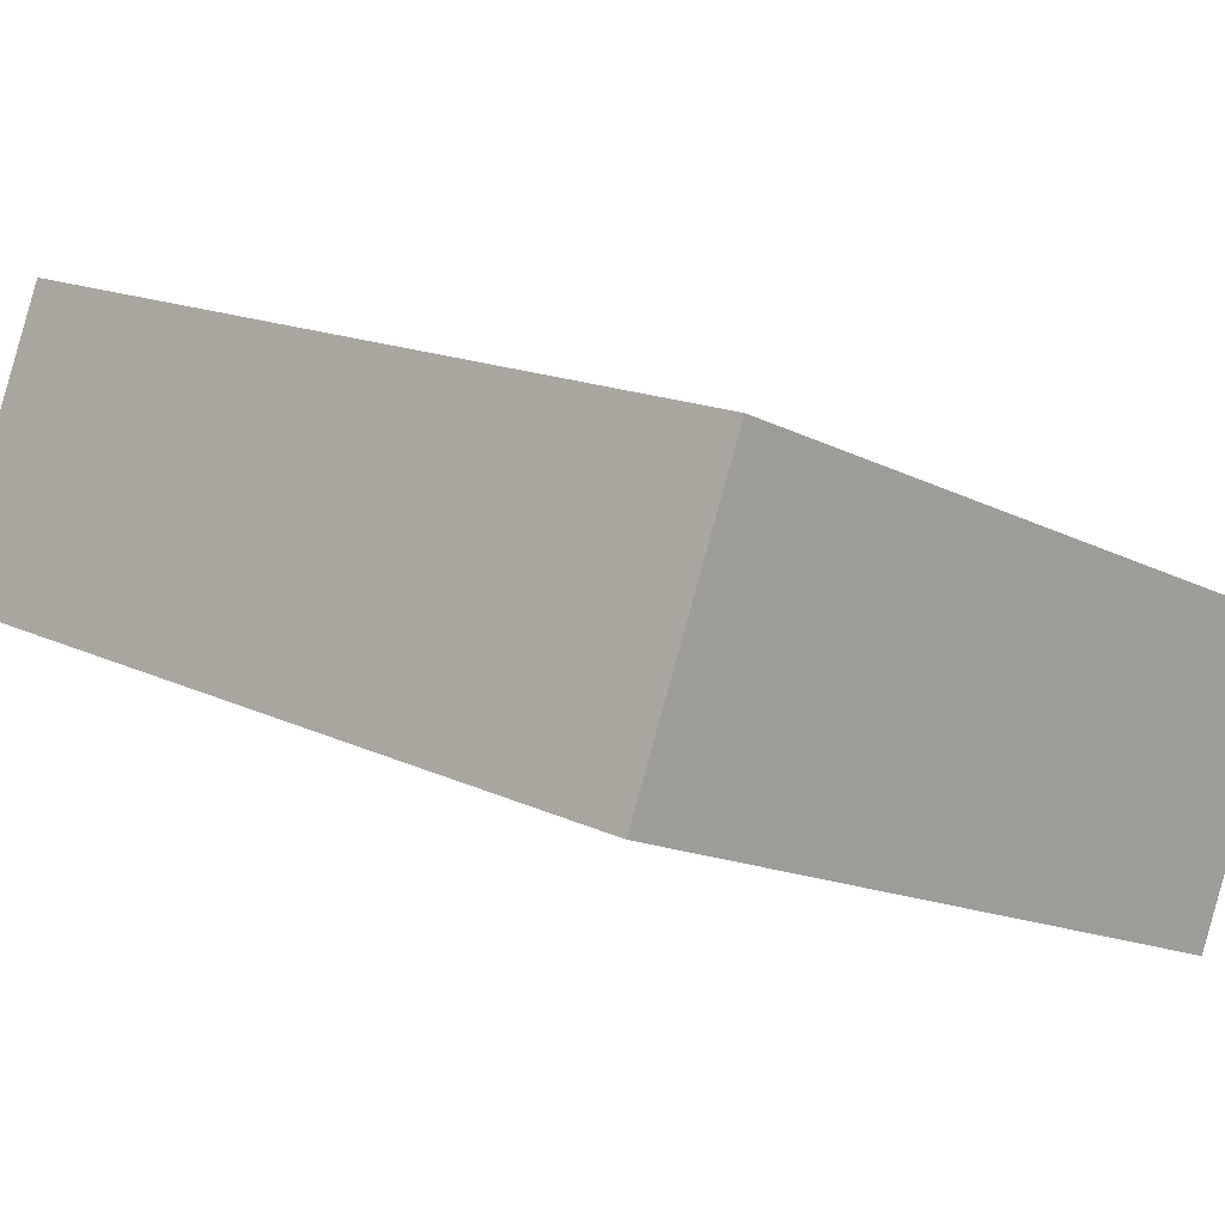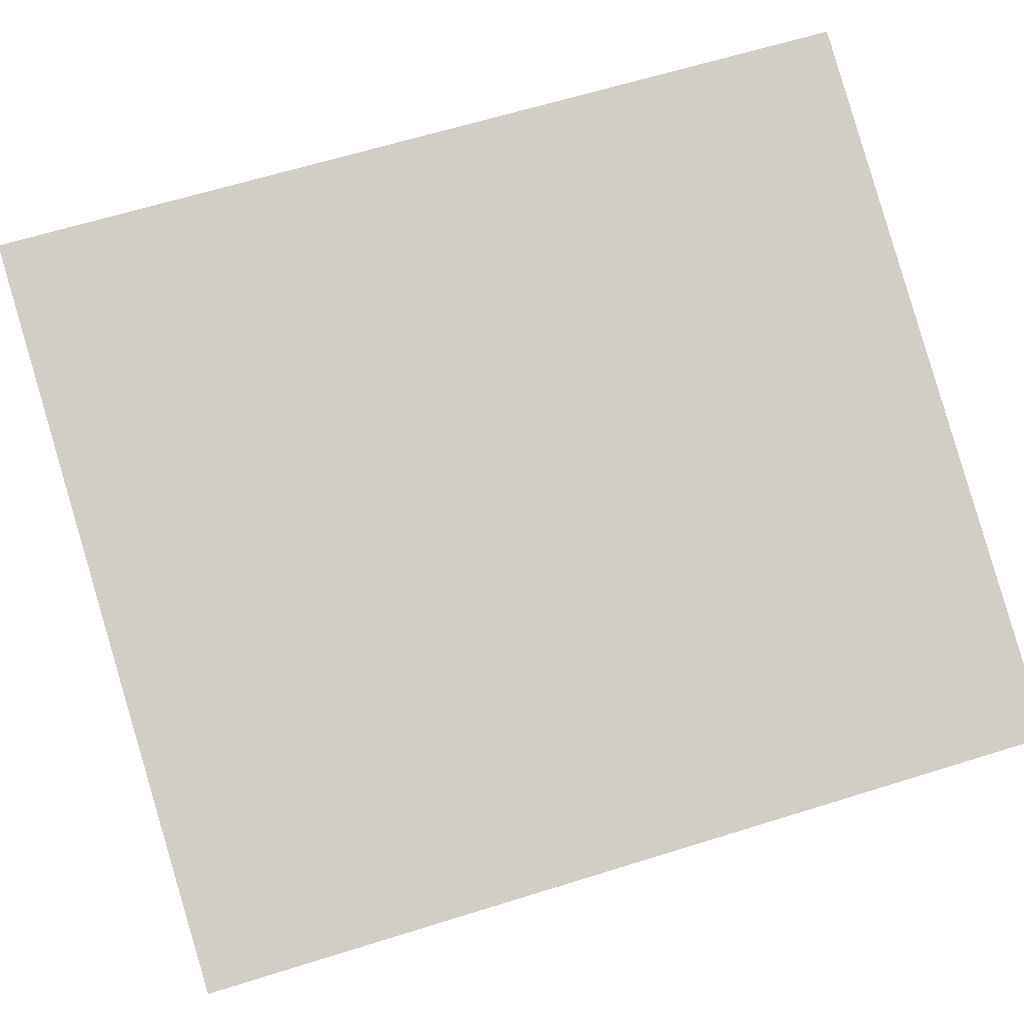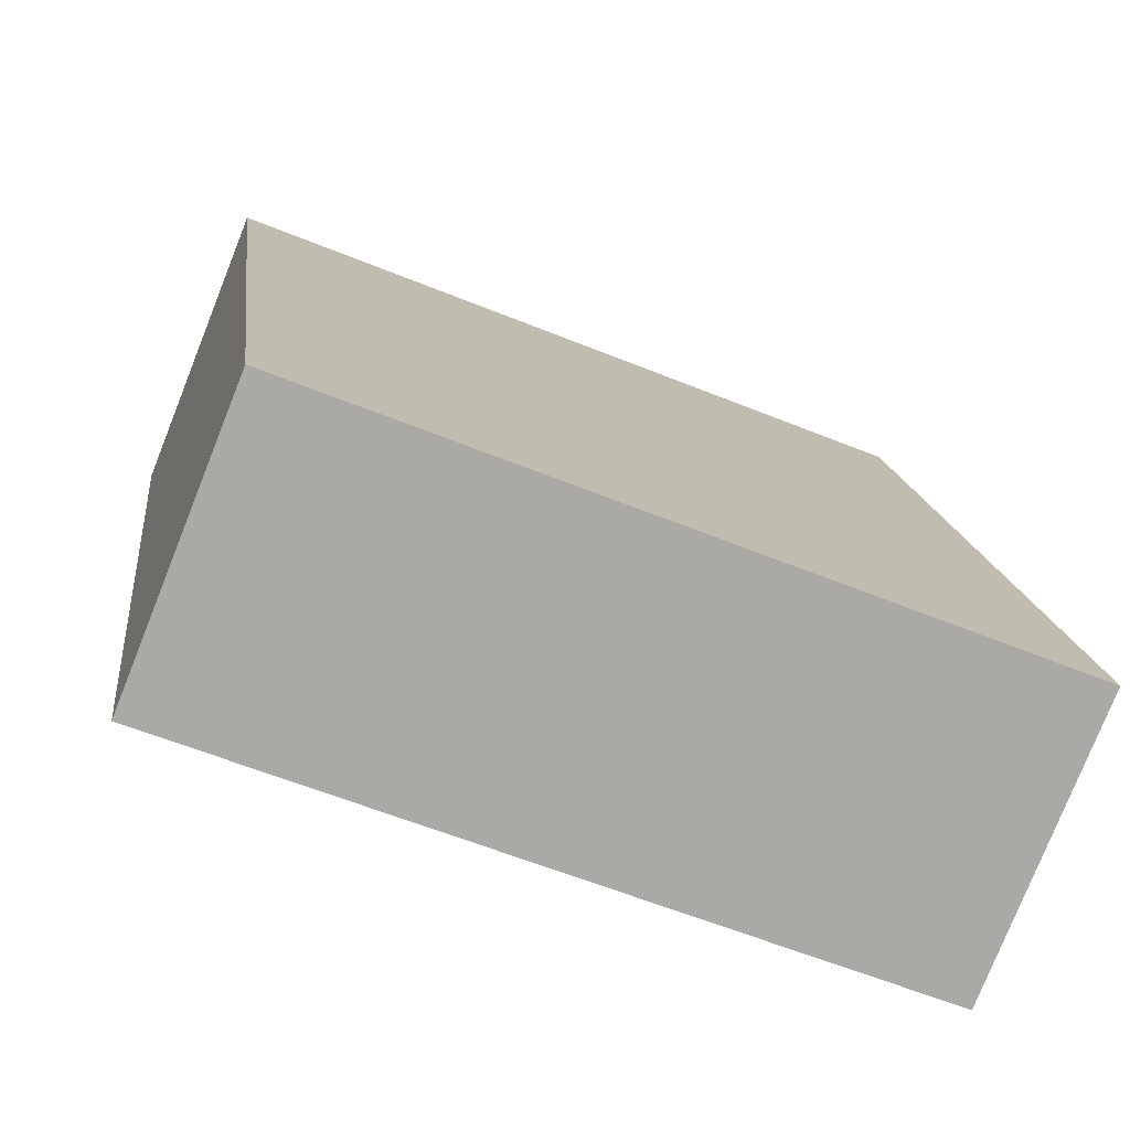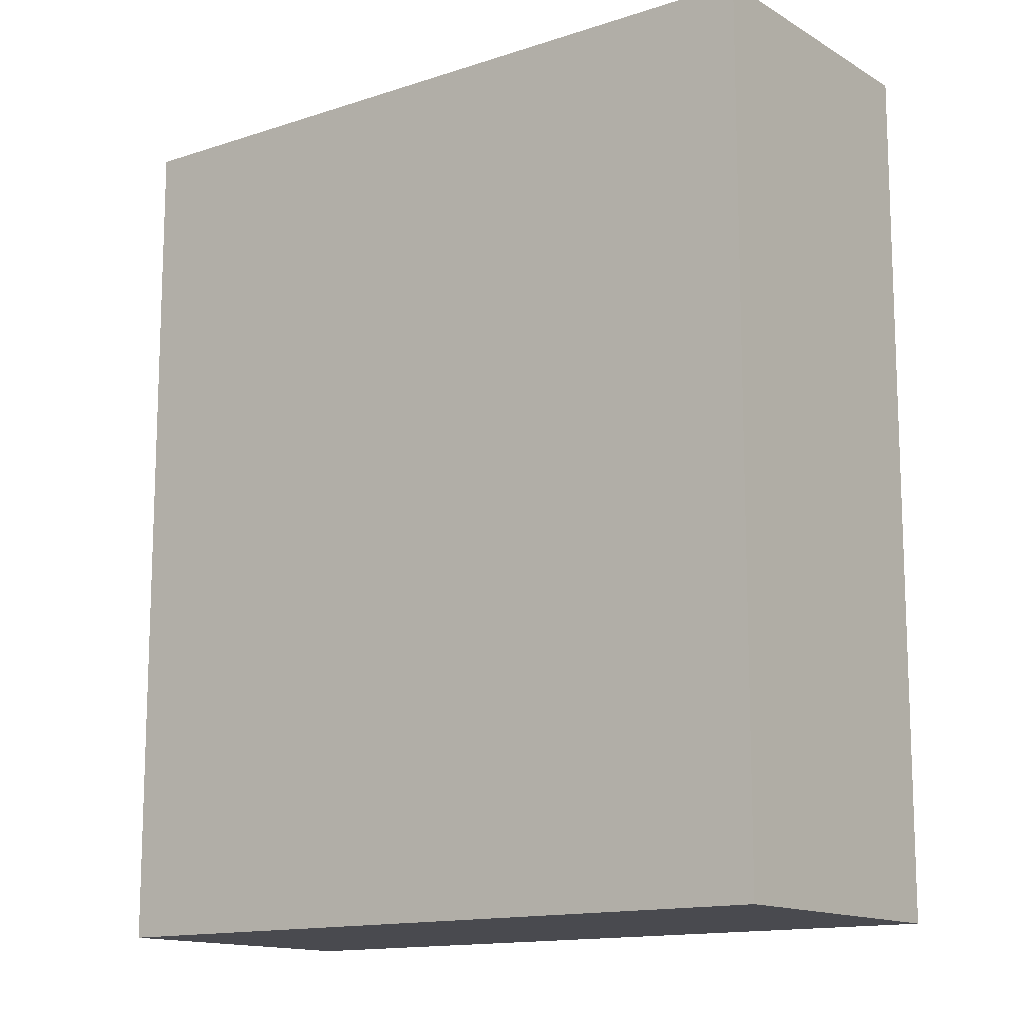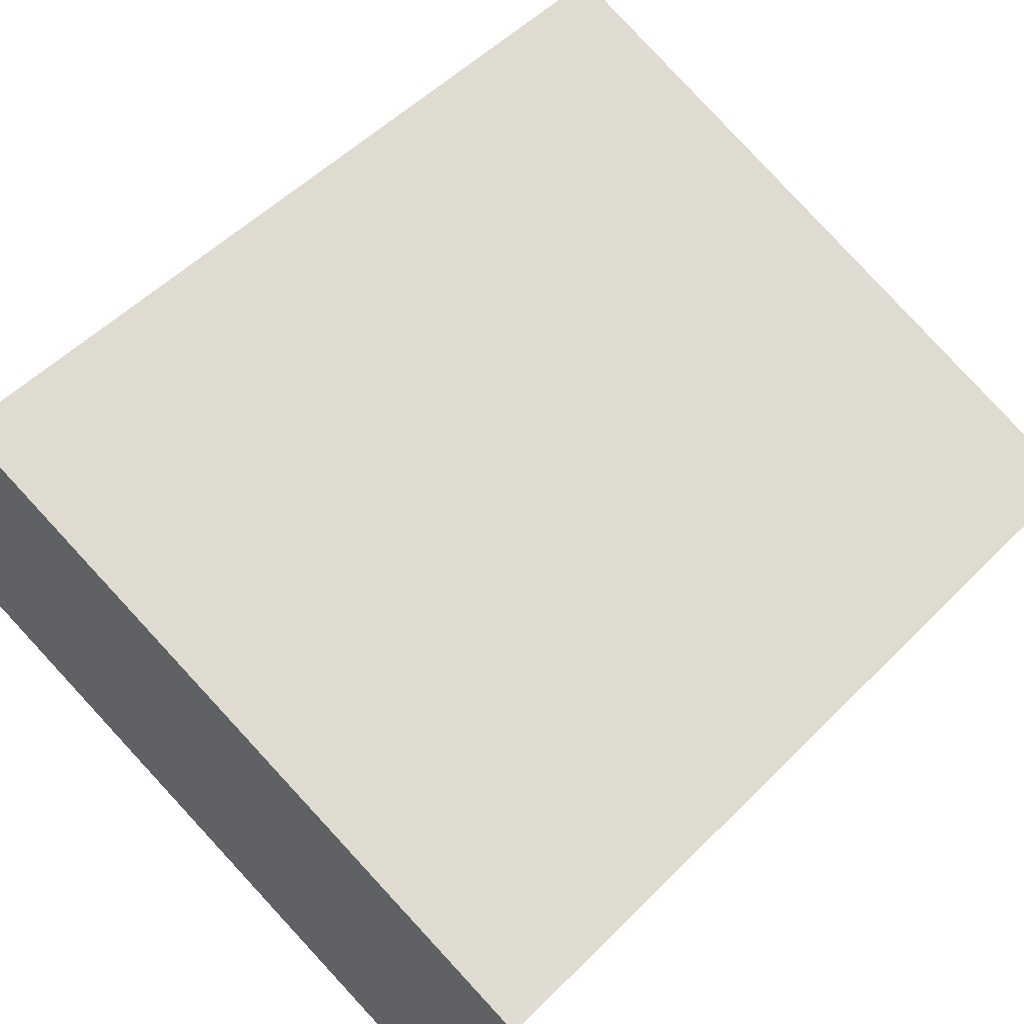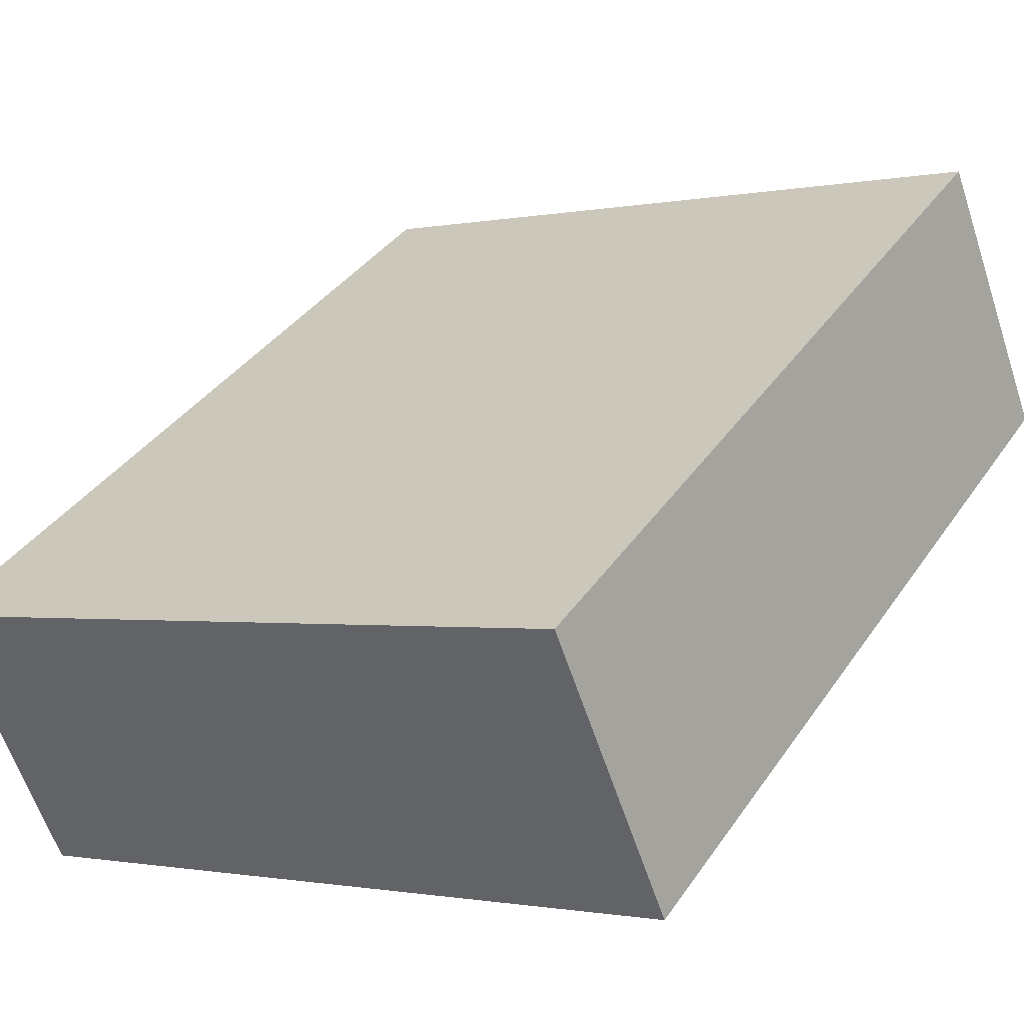
<metadata>
{"format":"obj","ext":"obj","renderer":"f3d","projection":"perspective","resolution":1024,"background":"white","views":[{"elev":15.1,"azim":-44.0,"up":"+Z"},{"elev":62.4,"azim":72.3,"up":"+Z"},{"elev":14.8,"azim":-6.5,"up":"+Z"},{"elev":-13.6,"azim":58.8,"up":"+Y"},{"elev":52.2,"azim":42.9,"up":"+Z"},{"elev":37.4,"azim":-149.7,"up":"+Z"}]}
</metadata>
<code>
v  7.667 9.516 -3.072
v  1.232 9.516 3.072
v  8.902 9.516 -0.001
v  0 9.516 5.827e-16
v  8.902 6.123e-20 -0.001
v  7.667 1.881e-16 -3.072
v  0 0 0
v  1.232 -1.881e-16 3.072
g defaultobject
f 1 2 3
f 2 1 4
f 5 1 3
f 1 5 6
f 6 4 1
f 4 6 7
f 7 2 4
f 2 7 8
f 8 3 2
f 3 8 5
f 8 6 5
f 6 8 7

</code>
